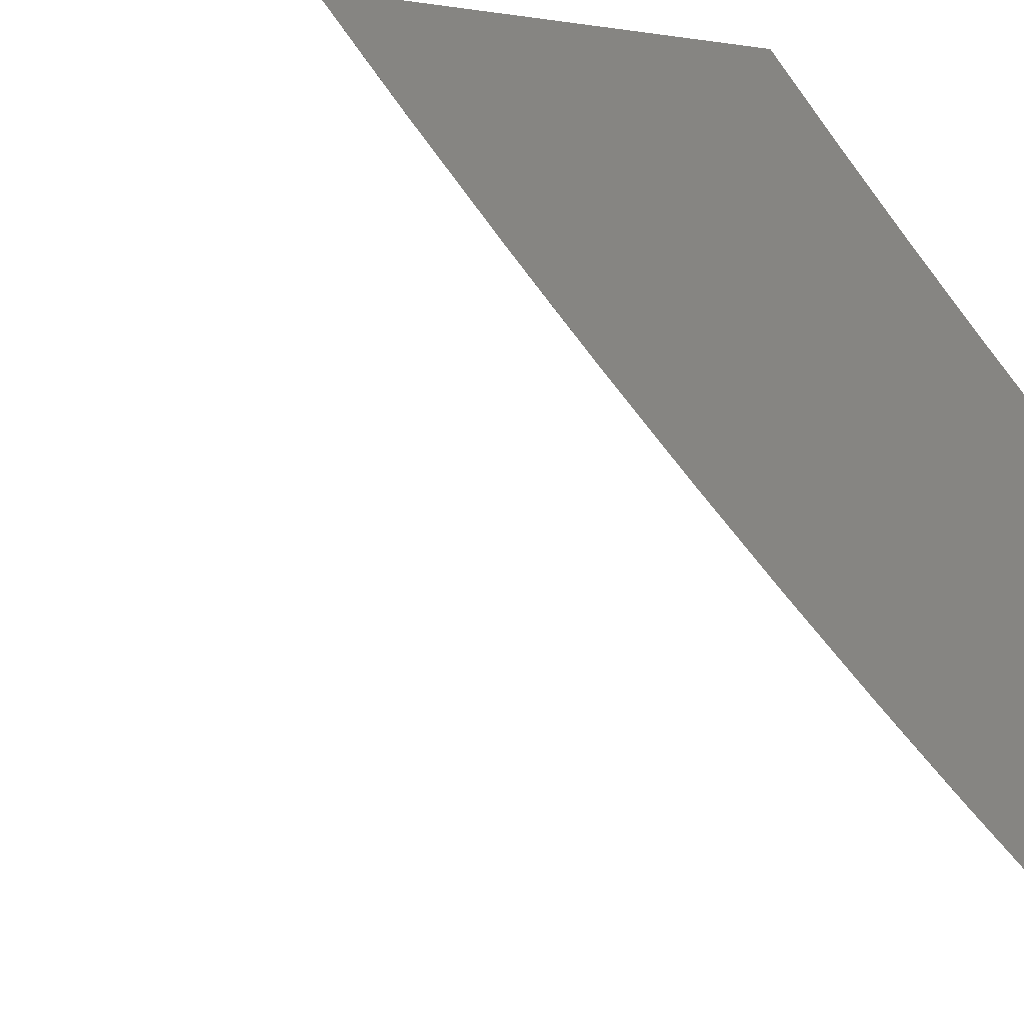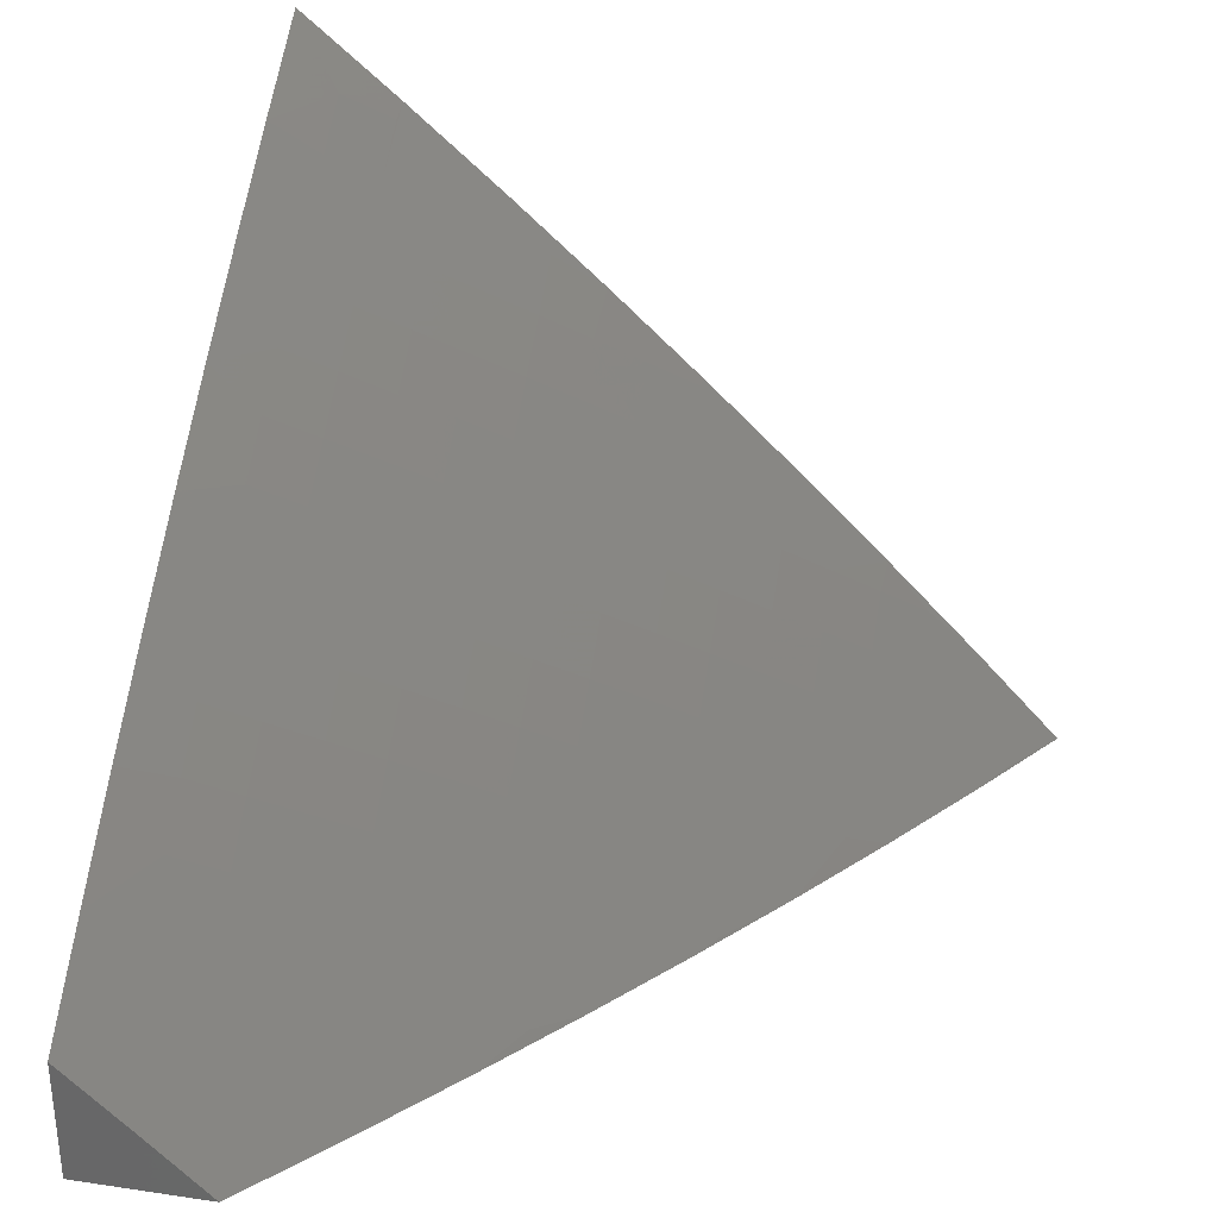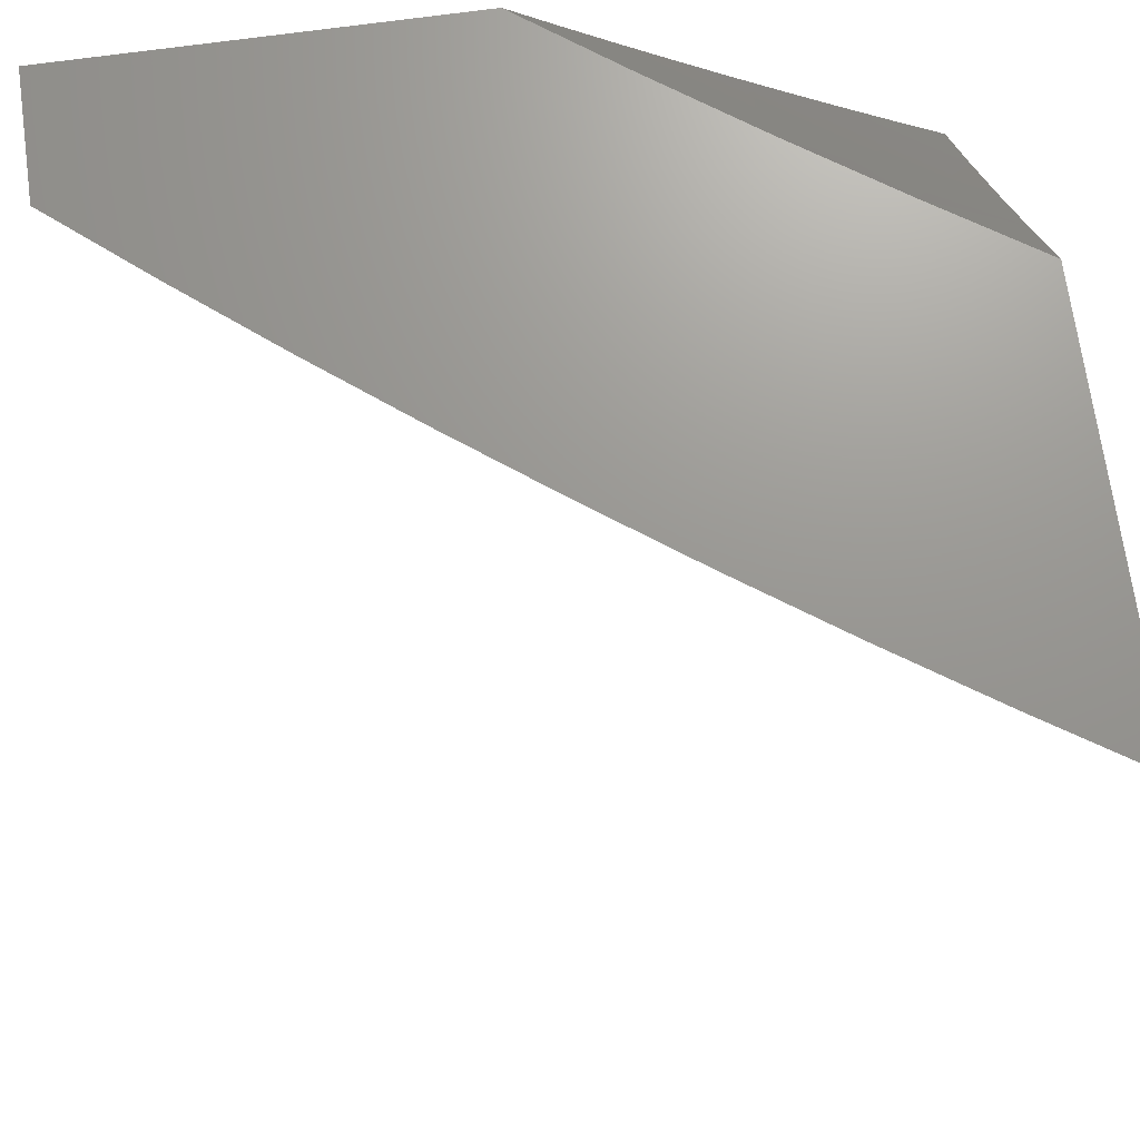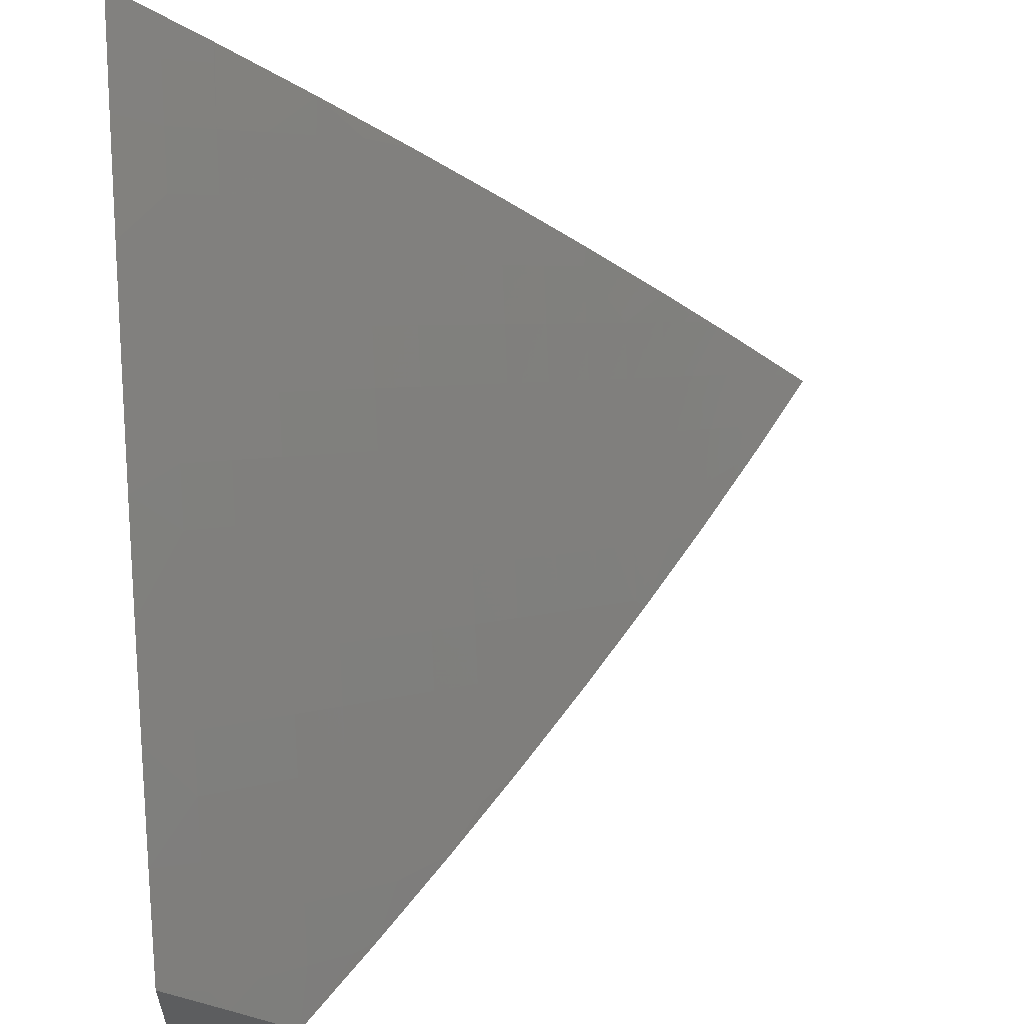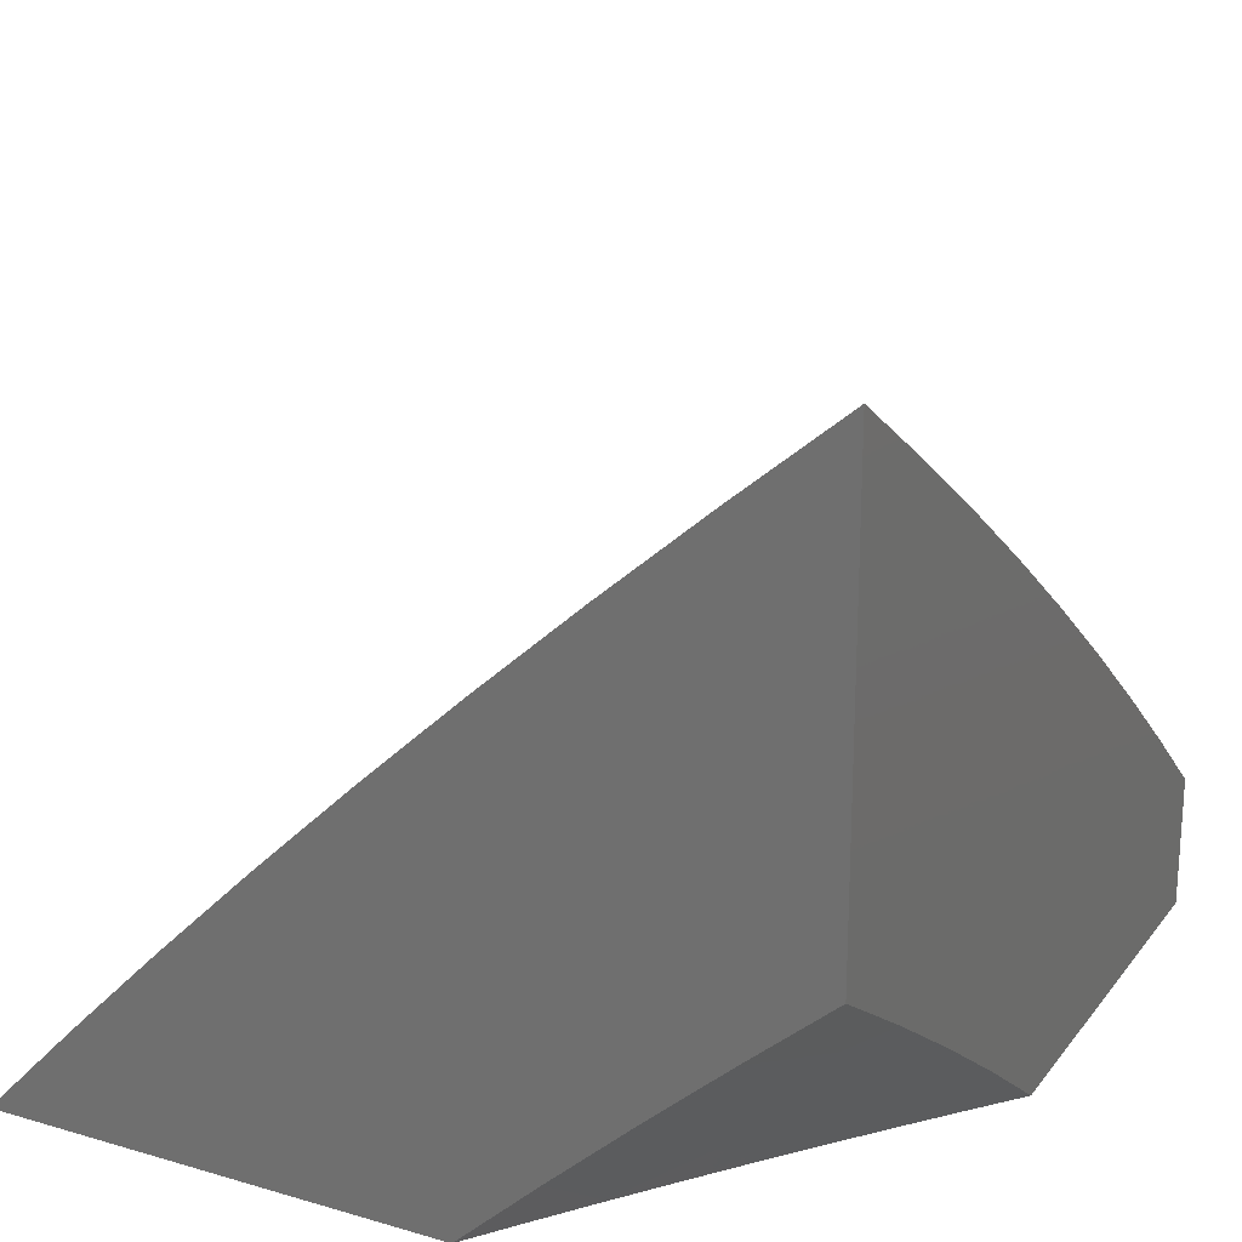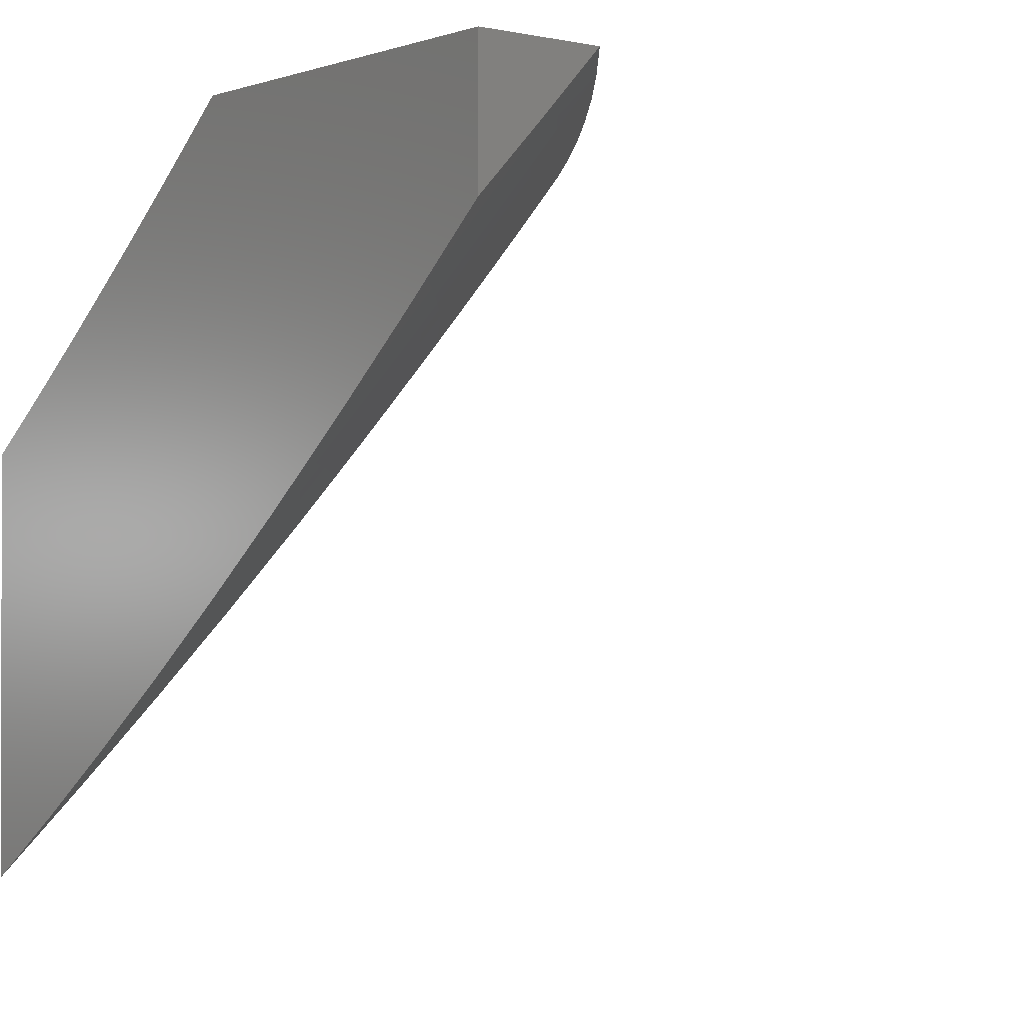
<metadata>
{"format":"stl","ext":"stl","renderer":"f3d","projection":"perspective","resolution":1024,"background":"white","views":[{"elev":-5.8,"azim":-114.1,"up":"+Z"},{"elev":32.6,"azim":101.7,"up":"+Y"},{"elev":70.3,"azim":172.1,"up":"+Z"},{"elev":57.2,"azim":87.0,"up":"+Y"},{"elev":21.6,"azim":-62.9,"up":"+Y"},{"elev":-0.8,"azim":51.2,"up":"+Z"}]}
</metadata>
<code>
# stl→obj: 208 verts, 412 faces
v 5.447 7 -7.051
v 5.509 7 -7
v 5.424 7.018 -7.05
v 5.384 7.092 -7
v 5.362 7.064 -7.05
v 5.299 7.109 -7.05
v 5.34 7.035 -7.1
v 5.277 7.08 -7.1
v 5.318 7.005 -7.15
v 5.255 7.05 -7.15
v 5.244 7.035 -7.174
v 5.193 7.094 -7.15
v 5.182 7.08 -7.174
v 5.13 7.138 -7.15
v 5.119 7.123 -7.174
v 5.066 7.181 -7.15
v 5.056 7.166 -7.174
v 5 7.181 -7.2
v 5.045 7.151 -7.199
v 5 7.091 -7.298
v 5.002 7.09 -7.297
v 5.065 7 -7.348
v 5.065 7.048 -7.297
v 5.127 7.004 -7.297
v 5.108 7.108 -7.199
v 5.171 7.065 -7.199
v 5.258 7.182 -7
v 5.236 7.153 -7.05
v 5.215 7.124 -7.1
v 5.172 7.198 -7.05
v 5.13 7.27 -7
v 5.109 7.241 -7.05
v 5 7.269 -7.1
v 5.088 7.211 -7.1
v 5 7.356 -7
v 5 7 -7.395
v 5.13 7 -7.3
v 5.194 7 -7.251
v 5.233 7.021 -7.199
v 5.258 7 -7.202
v 5.321 7 -7.152
v 5.384 7 -7.102
v 5.151 7.168 -7.1
v 5.881 7 -7.272
v 5.901 7.012 -7.242
v 6 7 -7.168
v 5.93 7.046 -7.182
v 5.958 7.08 -7.121
v 5.894 7.133 -7.121
v 5.922 7.167 -7.061
v 5.857 7.22 -7.061
v 5.88 7.257 -7
v 5.792 7.273 -7.061
v 5.759 7.353 -7
v 5.726 7.324 -7.061
v 5.66 7.376 -7.061
v 5.699 7.29 -7.121
v 5.634 7.341 -7.121
v 5.672 7.255 -7.182
v 5.607 7.306 -7.182
v 5.645 7.22 -7.242
v 5.58 7.271 -7.242
v 5.617 7.185 -7.302
v 5.552 7.235 -7.302
v 5.589 7.149 -7.361
v 5.525 7.199 -7.361
v 5.561 7.113 -7.42
v 5.497 7.163 -7.42
v 5.533 7.077 -7.479
v 5.469 7.127 -7.479
v 5.505 7.041 -7.538
v 5.441 7.09 -7.538
v 5.476 7.004 -7.597
v 5.412 7.053 -7.597
v 5.387 7 -7.667
v 5.384 7.016 -7.655
v 5.292 7.026 -7.713
v 5.32 7.064 -7.655
v 5.257 7.111 -7.655
v 5.285 7.149 -7.597
v 5.22 7.196 -7.597
v 5.248 7.234 -7.538
v 5.183 7.281 -7.538
v 5.209 7.319 -7.479
v 5.144 7.365 -7.479
v 5.17 7.403 -7.42
v 5.103 7.449 -7.42
v 5.129 7.487 -7.361
v 5.062 7.532 -7.361
v 5.087 7.57 -7.302
v 5.019 7.615 -7.302
v 5.044 7.652 -7.242
v 5 7.678 -7.245
v 5.068 7.689 -7.182
v 5 7.785 -7.123
v 5.092 7.726 -7.121
v 5.023 7.771 -7.121
v 5.047 7.808 -7.061
v 5 7.889 -7
v 5.76 7 -7.374
v 5.809 7.031 -7.302
v 5.838 7.065 -7.242
v 5.866 7.099 -7.182
v 5.638 7 -7.474
v 5.689 7.012 -7.42
v 5.717 7.048 -7.361
v 5.746 7.083 -7.302
v 5.774 7.117 -7.242
v 5.71 7.169 -7.242
v 5.737 7.204 -7.182
v 5.513 7 -7.572
v 5.597 7.027 -7.479
v 5.625 7.063 -7.42
v 5.654 7.099 -7.361
v 5.682 7.134 -7.302
v 5.26 7 -7.761
v 5.229 7.073 -7.713
v 5.193 7.158 -7.655
v 5.155 7.243 -7.597
v 5.117 7.327 -7.538
v 5.077 7.411 -7.479
v 5.036 7.494 -7.42
v 5 7.569 -7.366
v 5.2 7.035 -7.77
v 5.131 7 -7.852
v 5.108 7.042 -7.827
v 5.08 7.003 -7.884
v 5.045 7.088 -7.827
v 5.017 7.048 -7.884
v 5 7.117 -7.829
v 5 7 -7.941
v 5 7.233 -7.716
v 5.009 7.172 -7.77
v 5.073 7.127 -7.77
v 5 7.347 -7.601
v 5.063 7.25 -7.655
v 5.036 7.211 -7.713
v 5 7.459 -7.484
v 5.051 7.373 -7.538
v 5.025 7.334 -7.597
v 5.09 7.289 -7.597
v 5.128 7.205 -7.655
v 5.011 7.456 -7.479
v 5.13 7.805 -7
v 5.116 7.763 -7.061
v 5.161 7.68 -7.121
v 5.137 7.644 -7.182
v 5.205 7.597 -7.182
v 5.18 7.561 -7.242
v 5.248 7.514 -7.242
v 5.222 7.477 -7.302
v 5.289 7.43 -7.302
v 5.263 7.393 -7.361
v 5.329 7.346 -7.361
v 5.302 7.309 -7.42
v 5.367 7.261 -7.42
v 5.34 7.224 -7.479
v 5.405 7.176 -7.479
v 5.377 7.139 -7.538
v 5.186 7.717 -7.061
v 5.259 7.719 -7
v 5.255 7.67 -7.061
v 5.323 7.622 -7.061
v 5.298 7.587 -7.121
v 5.366 7.539 -7.121
v 5.34 7.503 -7.182
v 5.408 7.455 -7.182
v 5.382 7.419 -7.242
v 5.448 7.37 -7.242
v 5.421 7.334 -7.302
v 5.487 7.285 -7.302
v 5.46 7.249 -7.361
v 5.386 7.631 -7
v 5.391 7.574 -7.061
v 5.433 7.49 -7.121
v 5.474 7.406 -7.182
v 5.514 7.321 -7.242
v 5.512 7.54 -7
v 5.459 7.526 -7.061
v 5.501 7.441 -7.121
v 5.541 7.356 -7.182
v 5.527 7.476 -7.061
v 5.636 7.448 -7
v 5.593 7.426 -7.061
v 6 7.158 -7
v 5.987 7.113 -7.061
v 6 7.08 -7.084
v 5.802 7.152 -7.182
v 5.83 7.186 -7.121
v 5.765 7.238 -7.121
v 5.349 7.101 -7.597
v 5.432 7.212 -7.42
v 5.567 7.391 -7.121
v 5.165 7.12 -7.713
v 5.137 7.081 -7.77
v 5.101 7.166 -7.713
v 5.313 7.187 -7.538
v 5.275 7.272 -7.479
v 5.236 7.356 -7.42
v 5.196 7.44 -7.361
v 5.155 7.524 -7.302
v 5.112 7.607 -7.242
v 5.394 7.298 -7.361
v 5.355 7.382 -7.302
v 5.315 7.467 -7.242
v 5.273 7.55 -7.182
v 5.23 7.634 -7.121
v 6 7 -7
f 1 2 3
f 3 2 4
f 3 4 5
f 5 4 6
f 5 6 7
f 7 6 8
f 7 8 9
f 9 8 10
f 9 10 11
f 11 10 12
f 11 12 13
f 13 12 14
f 13 14 15
f 15 14 16
f 15 16 17
f 17 16 18
f 17 18 19
f 19 18 20
f 19 20 21
f 21 20 22
f 21 22 23
f 23 22 24
f 23 24 25
f 25 24 26
f 25 26 15
f 15 26 13
f 4 27 6
f 6 27 28
f 6 28 8
f 8 28 29
f 8 29 10
f 10 29 12
f 28 27 30
f 30 27 31
f 30 31 32
f 32 31 33
f 32 33 34
f 34 33 16
f 34 16 14
f 31 35 33
f 33 18 16
f 20 36 22
f 22 37 24
f 24 37 38
f 24 38 26
f 26 38 39
f 26 39 13
f 13 39 11
f 38 40 39
f 39 40 11
f 11 40 9
f 9 40 41
f 9 41 42
f 1 3 42
f 42 3 5
f 42 5 7
f 42 7 9
f 12 29 43
f 43 29 30
f 43 30 32
f 34 14 43
f 43 14 12
f 34 43 32
f 15 17 25
f 25 17 19
f 25 19 23
f 23 19 21
f 29 28 30
f 44 45 46
f 46 45 47
f 46 47 48
f 48 47 49
f 48 49 50
f 50 49 51
f 50 51 52
f 52 51 53
f 52 53 54
f 54 53 55
f 54 55 56
f 56 55 57
f 56 57 58
f 58 57 59
f 58 59 60
f 60 59 61
f 60 61 62
f 62 61 63
f 62 63 64
f 64 63 65
f 64 65 66
f 66 65 67
f 66 67 68
f 68 67 69
f 68 69 70
f 70 69 71
f 70 71 72
f 72 71 73
f 72 73 74
f 74 73 75
f 74 75 76
f 76 75 77
f 76 77 78
f 78 77 79
f 78 79 80
f 80 79 81
f 80 81 82
f 82 81 83
f 82 83 84
f 84 83 85
f 84 85 86
f 86 85 87
f 86 87 88
f 88 87 89
f 88 89 90
f 90 89 91
f 90 91 92
f 92 91 93
f 92 93 94
f 94 93 95
f 94 95 96
f 96 95 97
f 96 97 98
f 98 97 95
f 98 95 99
f 100 101 44
f 44 101 102
f 44 102 45
f 45 102 103
f 45 103 47
f 47 103 49
f 104 105 100
f 100 105 106
f 100 106 101
f 101 106 107
f 101 107 108
f 108 107 109
f 108 109 110
f 110 109 59
f 110 59 57
f 111 112 104
f 104 112 113
f 104 113 105
f 105 113 114
f 105 114 106
f 106 114 115
f 106 115 107
f 107 115 109
f 75 73 111
f 111 73 71
f 111 71 112
f 112 71 69
f 112 69 67
f 75 116 77
f 77 116 117
f 77 117 79
f 79 117 118
f 79 118 81
f 81 118 119
f 81 119 83
f 83 119 120
f 83 120 85
f 85 120 121
f 85 121 87
f 87 121 122
f 87 122 89
f 89 122 123
f 89 123 91
f 91 123 93
f 117 116 124
f 124 116 125
f 124 125 126
f 126 125 127
f 126 127 128
f 128 127 129
f 128 129 130
f 130 129 131
f 131 129 127
f 131 127 125
f 132 133 130
f 130 133 134
f 130 134 128
f 128 134 126
f 135 136 132
f 132 136 137
f 132 137 133
f 133 137 134
f 138 139 135
f 135 139 140
f 135 140 136
f 136 140 141
f 136 141 142
f 142 141 119
f 142 119 118
f 123 122 138
f 138 122 143
f 138 143 121
f 121 143 122
f 99 144 98
f 98 144 145
f 98 145 96
f 96 145 146
f 96 146 147
f 147 146 148
f 147 148 149
f 149 148 150
f 149 150 151
f 151 150 152
f 151 152 153
f 153 152 154
f 153 154 155
f 155 154 156
f 155 156 157
f 157 156 158
f 157 158 159
f 159 158 72
f 159 72 74
f 145 144 160
f 160 144 161
f 160 161 162
f 162 161 163
f 162 163 164
f 164 163 165
f 164 165 166
f 166 165 167
f 166 167 168
f 168 167 169
f 168 169 170
f 170 169 171
f 170 171 172
f 172 171 66
f 172 66 68
f 161 173 163
f 163 173 174
f 163 174 165
f 165 174 175
f 165 175 167
f 167 175 176
f 167 176 169
f 169 176 177
f 169 177 171
f 171 177 64
f 171 64 66
f 173 178 174
f 174 178 179
f 174 179 175
f 175 179 180
f 175 180 176
f 176 180 181
f 176 181 177
f 177 181 62
f 177 62 64
f 179 178 182
f 182 178 183
f 182 183 184
f 184 183 56
f 184 56 58
f 183 54 56
f 52 185 50
f 50 185 186
f 50 186 48
f 48 186 187
f 48 187 46
f 185 187 186
f 101 108 102
f 102 108 188
f 102 188 103
f 103 188 189
f 103 189 49
f 49 189 51
f 108 110 188
f 188 110 190
f 188 190 189
f 189 190 53
f 189 53 51
f 112 67 113
f 113 67 65
f 113 65 114
f 114 65 63
f 114 63 115
f 115 63 61
f 115 61 109
f 109 61 59
f 55 53 190
f 55 190 57
f 57 190 110
f 74 76 191
f 191 76 78
f 191 78 80
f 72 158 70
f 70 158 192
f 70 192 68
f 68 192 172
f 62 181 60
f 60 181 193
f 60 193 58
f 58 193 184
f 117 124 194
f 194 124 195
f 194 195 196
f 196 195 134
f 196 134 137
f 80 197 191
f 191 197 159
f 191 159 74
f 159 197 157
f 157 197 198
f 157 198 155
f 155 198 199
f 155 199 153
f 153 199 200
f 153 200 151
f 151 200 201
f 151 201 149
f 149 201 202
f 149 202 147
f 147 202 94
f 147 94 96
f 198 197 82
f 82 197 80
f 192 158 156
f 172 192 203
f 203 192 156
f 203 156 154
f 172 203 170
f 170 203 204
f 170 204 168
f 168 204 205
f 168 205 166
f 166 205 206
f 166 206 164
f 164 206 207
f 164 207 162
f 162 207 160
f 204 203 154
f 193 181 180
f 184 193 182
f 182 193 180
f 182 180 179
f 134 195 126
f 126 195 124
f 142 118 194
f 194 118 117
f 142 194 196
f 199 198 84
f 84 198 82
f 205 204 152
f 152 204 154
f 136 142 196
f 136 196 137
f 120 119 141
f 200 199 86
f 86 199 84
f 206 205 150
f 150 205 152
f 140 139 141
f 141 139 120
f 201 200 88
f 88 200 86
f 207 206 148
f 148 206 150
f 138 121 139
f 139 121 120
f 202 201 90
f 90 201 88
f 160 207 146
f 146 207 148
f 94 202 92
f 92 202 90
f 145 160 146
f 20 135 36
f 36 135 132
f 36 132 130
f 135 20 138
f 138 20 18
f 138 18 33
f 138 33 123
f 123 33 35
f 123 35 93
f 93 35 95
f 95 35 99
f 130 131 36
f 31 173 35
f 35 173 161
f 35 161 144
f 173 31 178
f 178 31 27
f 178 27 183
f 183 27 4
f 183 4 54
f 54 4 2
f 54 2 52
f 52 2 185
f 185 2 208
f 144 99 35
f 1 100 2
f 2 100 44
f 2 44 46
f 1 42 100
f 100 42 104
f 104 42 41
f 104 41 40
f 104 40 111
f 111 40 38
f 111 38 37
f 111 37 75
f 75 37 22
f 75 22 116
f 116 22 36
f 116 36 125
f 125 36 131
f 46 208 2
f 46 187 208
f 208 187 185

</code>
